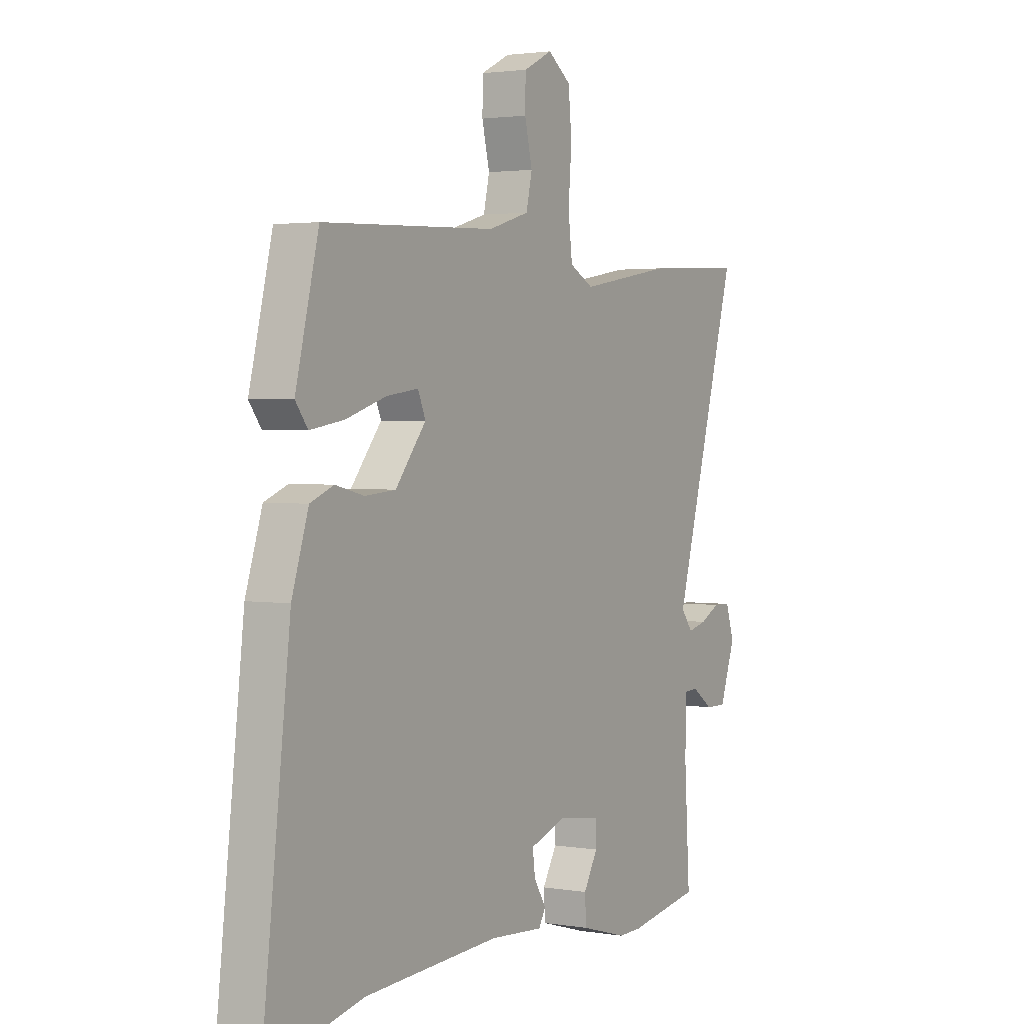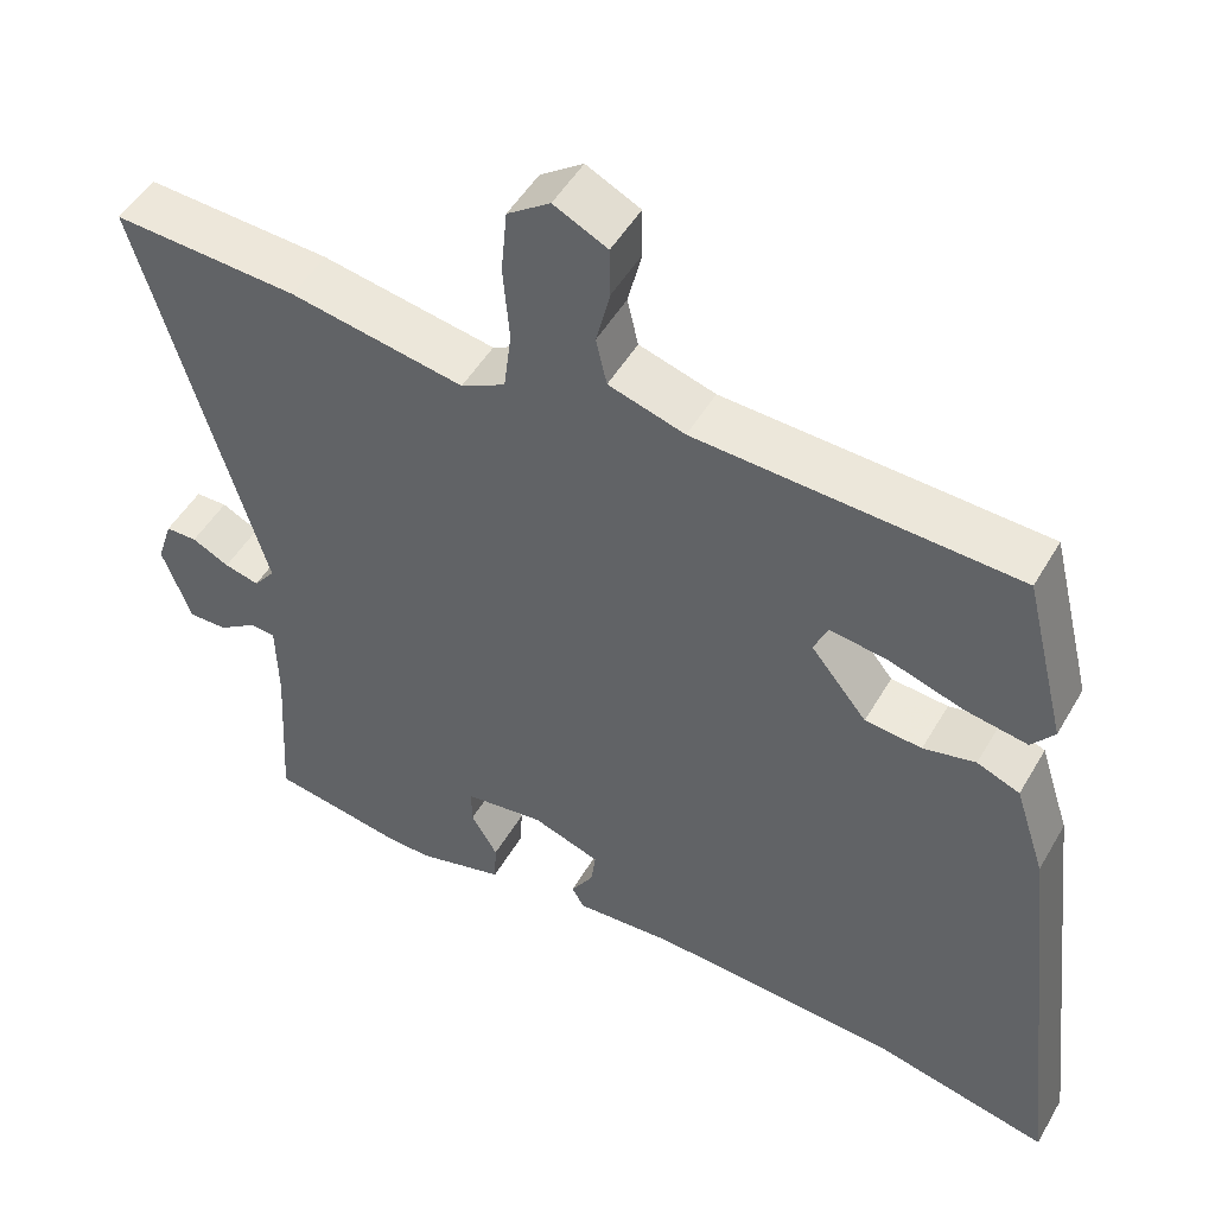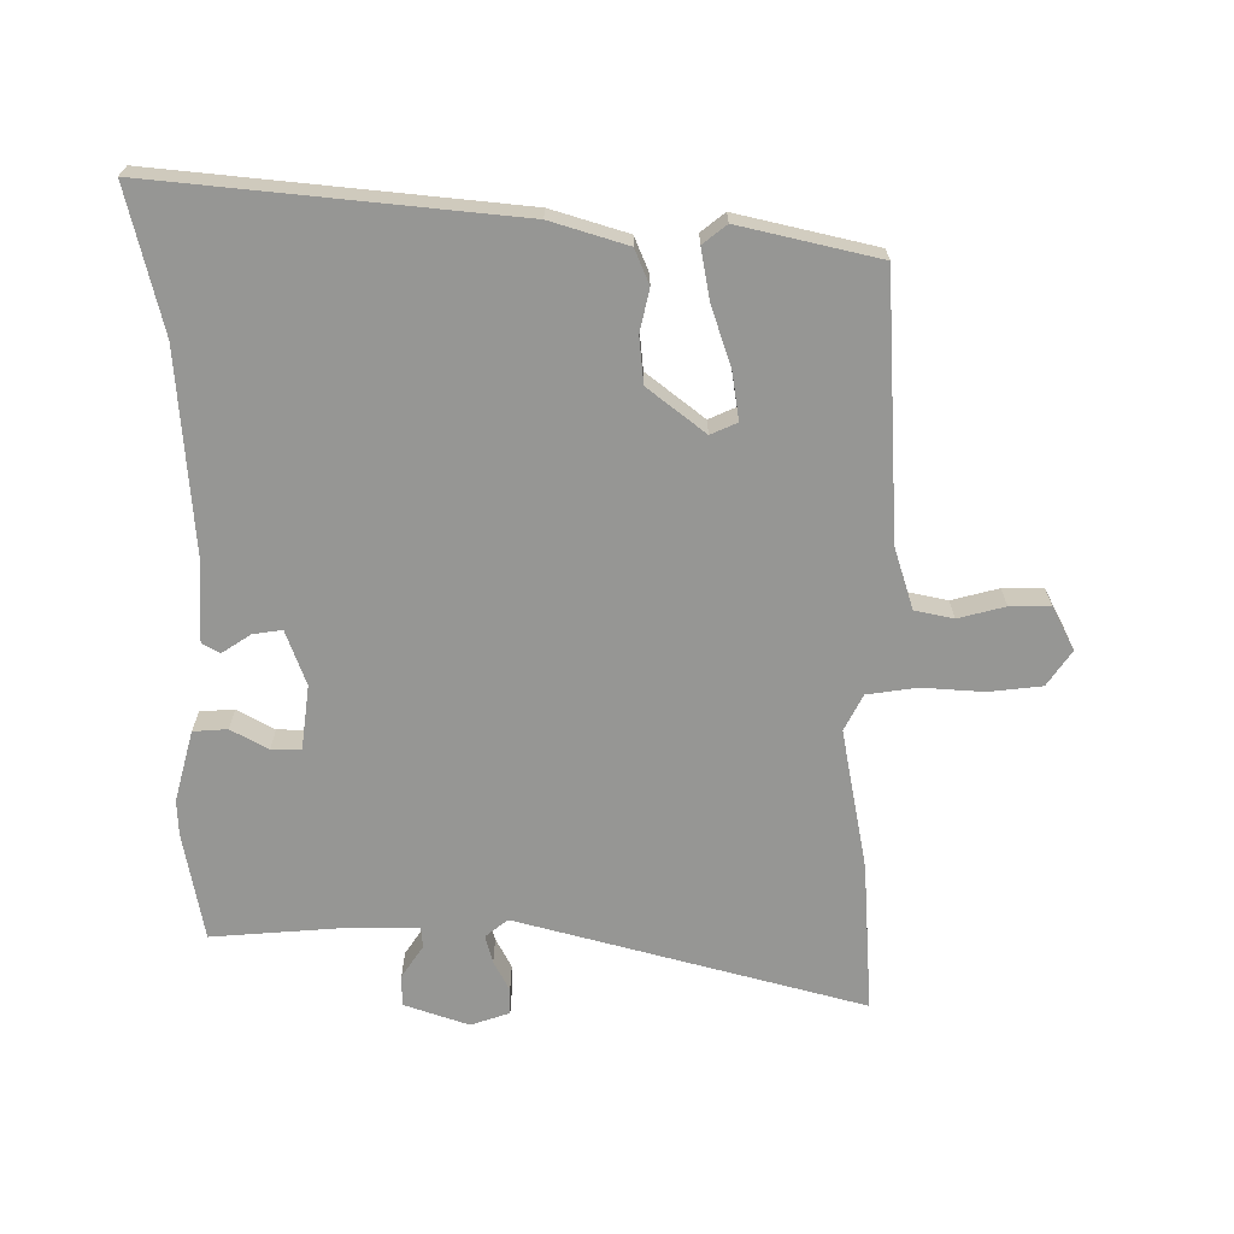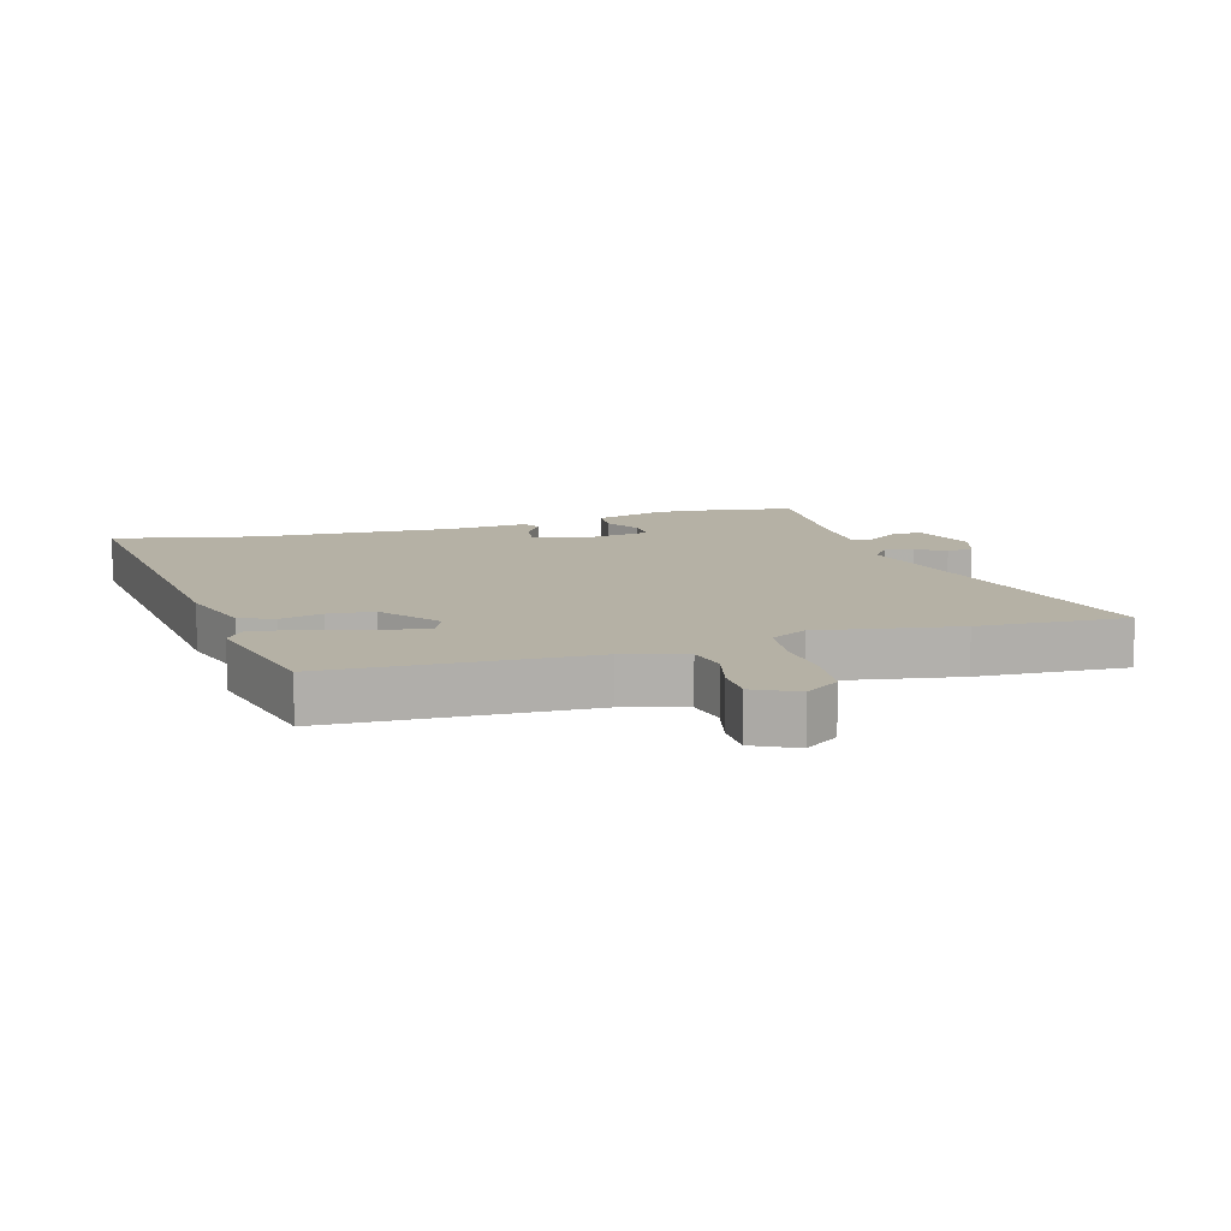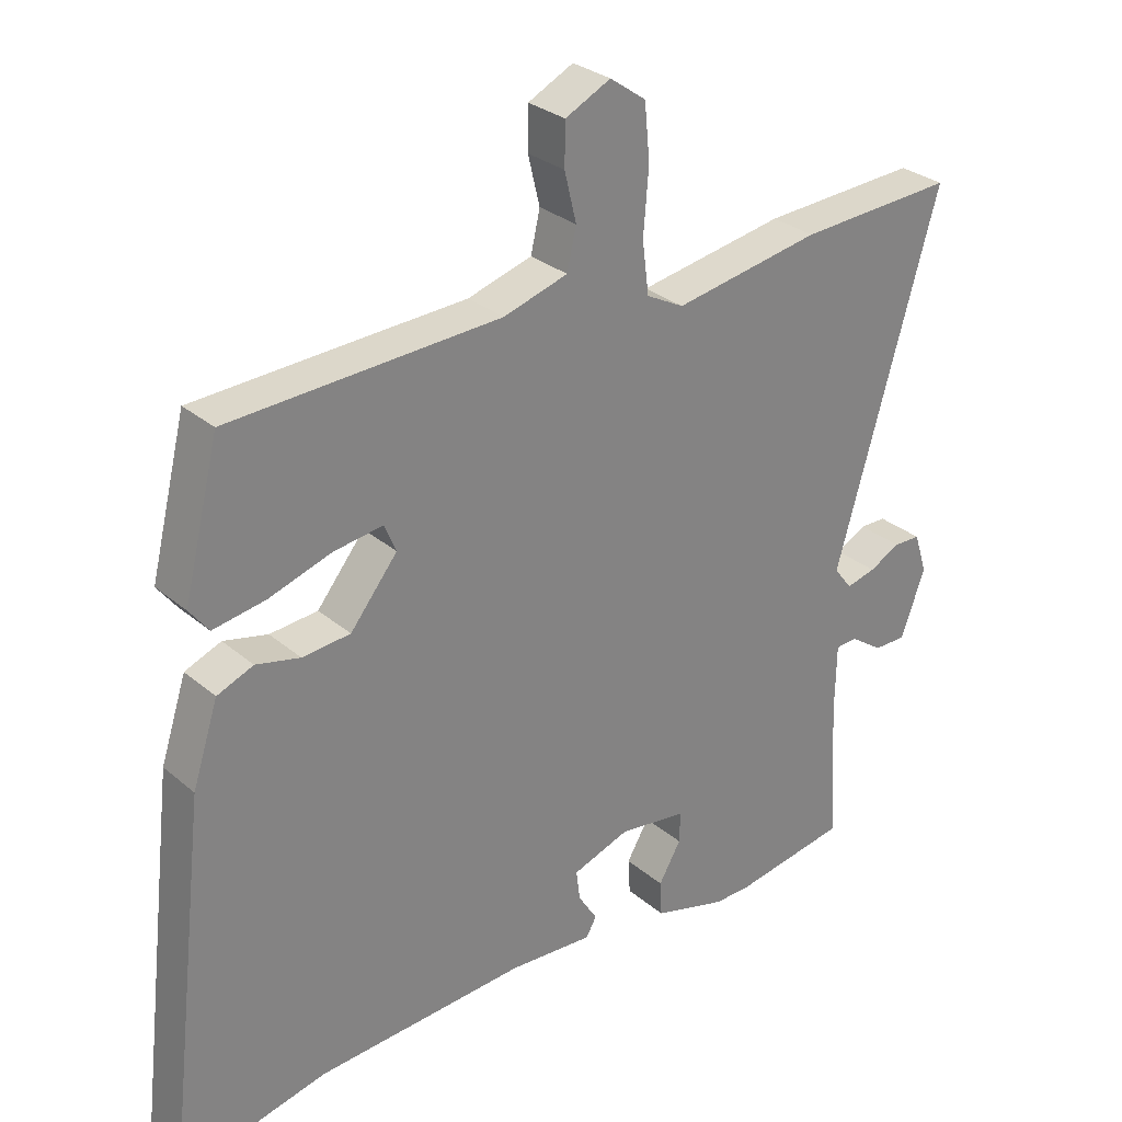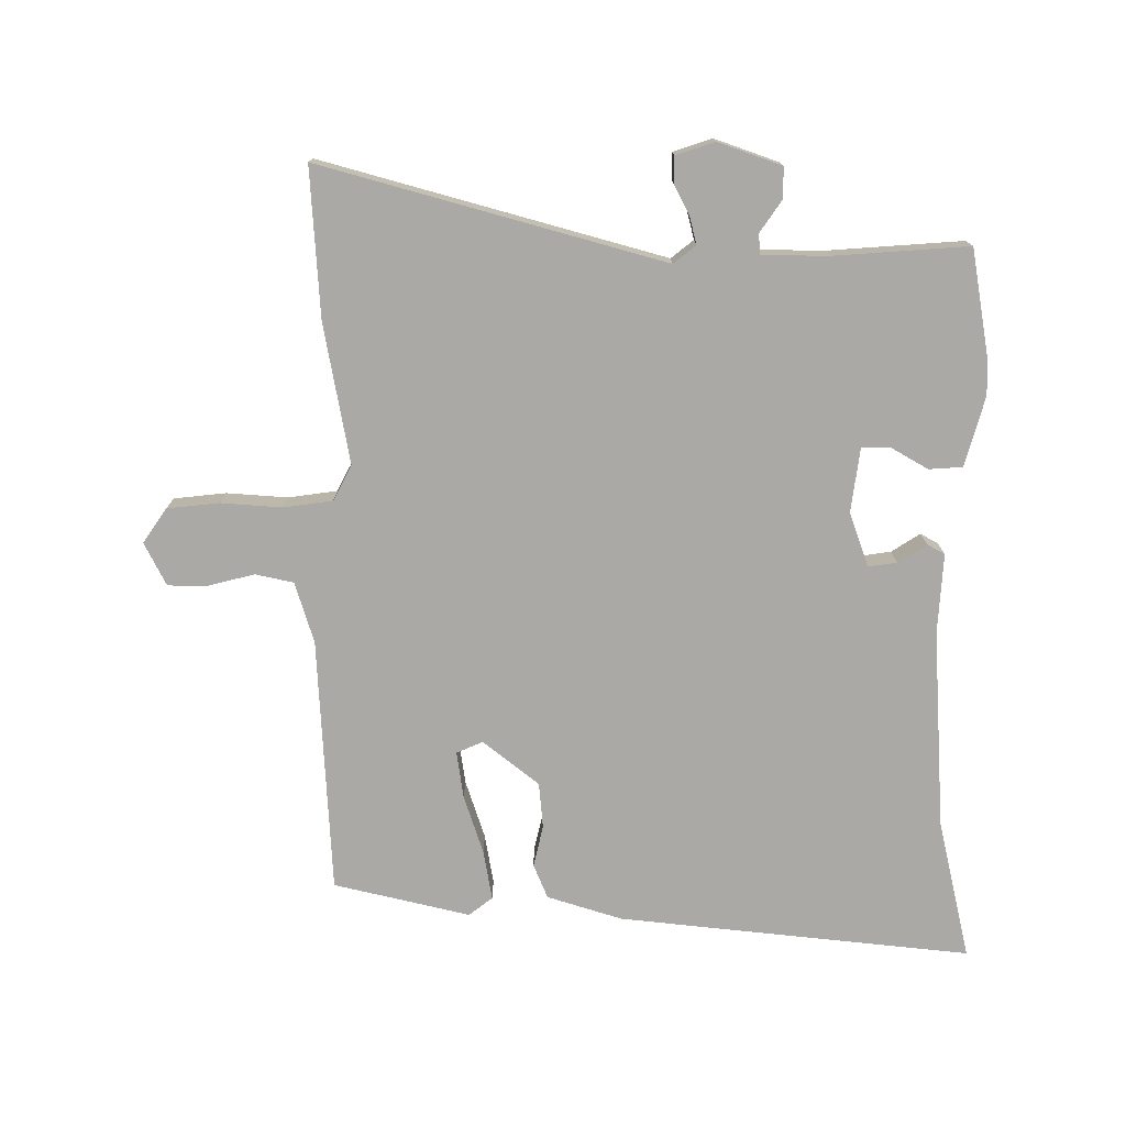
<metadata>
{"format":"obj","ext":"obj","renderer":"f3d","projection":"perspective","resolution":1024,"background":"white","views":[{"elev":2.3,"azim":-59.6,"up":"+Z"},{"elev":49.8,"azim":-150.8,"up":"+Z"},{"elev":-67.7,"azim":-89.2,"up":"+Y"},{"elev":11.8,"azim":-16.4,"up":"+Y"},{"elev":29.5,"azim":-39.2,"up":"+Z"},{"elev":-75.5,"azim":90.5,"up":"+Y"}]}
</metadata>
<code>
v -0.472 0.07 0.509
v -0.061 0.07 0.526
v 0.037 0.07 0.555
v 0.051 0.07 0.616
v 0.033 0.07 0.69
v 0.034 0.07 0.754
v 0.103 0.07 0.788
v 0.158 0.07 0.749
v 0.166 0.07 0.665
v 0.158 0.07 0.568
v 0.168 0.07 0.489
v 0.225 0.07 0.459
v 0.449 0.07 0.497
v 0.688 0.07 0.509
v 0.531 0.07 -0.037
v 0.559 0.07 -0.073
v 0.604 0.07 -0.062
v 0.652 0.07 -0.038
v 0.693 0.07 -0.039
v 0.713 0.07 -0.101
v 0.676 0.07 -0.203
v 0.626 0.07 -0.202
v 0.576 0.07 -0.167
v 0.543 0.07 -0.169
v 0.541 0.07 -0.277
v 0.554 0.07 -0.491
v 0.381 0.07 -0.519
v 0.325 0.07 -0.52
v 0.213 0.07 -0.488
v 0.21 0.07 -0.434
v 0.244 0.07 -0.376
v 0.245 0.07 -0.329
v 0.142 0.07 -0.314
v 0.055 0.07 -0.344
v 0.061 0.07 -0.39
v 0.09 0.07 -0.436
v 0.074 0.07 -0.464
v -0.054 0.07 -0.455
v -0.374 0.07 -0.472
v -0.601 0.07 -0.522
v -0.535 0.07 0.043
v -0.496 0.07 0.163
v -0.441 0.07 0.185
v -0.374 0.07 0.169
v -0.301 0.07 0.175
v -0.229 0.07 0.264
v -0.247 0.07 0.306
v -0.322 0.07 0.296
v -0.417 0.07 0.266
v -0.497 0.07 0.253
v -0.526 0.07 0.291
v -0.472 0 0.509
v -0.061 0 0.526
v 0.037 0 0.555
v 0.051 0 0.616
v 0.033 0 0.69
v 0.034 0 0.754
v 0.103 0 0.788
v 0.158 0 0.749
v 0.166 0 0.665
v 0.158 0 0.568
v 0.168 0 0.489
v 0.225 0 0.459
v 0.449 0 0.497
v 0.688 0 0.509
v 0.531 0 -0.037
v 0.559 0 -0.073
v 0.604 0 -0.062
v 0.652 0 -0.038
v 0.693 0 -0.039
v 0.713 0 -0.101
v 0.676 0 -0.203
v 0.626 0 -0.202
v 0.576 0 -0.167
v 0.543 0 -0.169
v 0.541 0 -0.277
v 0.554 0 -0.491
v 0.381 0 -0.519
v 0.325 0 -0.52
v 0.213 0 -0.488
v 0.21 0 -0.434
v 0.244 0 -0.376
v 0.245 0 -0.329
v 0.142 0 -0.314
v 0.055 0 -0.344
v 0.061 0 -0.39
v 0.09 0 -0.436
v 0.074 0 -0.464
v -0.054 0 -0.455
v -0.374 0 -0.472
v -0.601 0 -0.522
v -0.535 0 0.043
v -0.496 0 0.163
v -0.441 0 0.185
v -0.374 0 0.169
v -0.301 0 0.175
v -0.229 0 0.264
v -0.247 0 0.306
v -0.322 0 0.296
v -0.417 0 0.266
v -0.497 0 0.253
v -0.526 0 0.291
f 51 1 2
f 50 51 2
f 49 50 2
f 48 49 2
f 47 48 2 3
f 46 47 3
f 45 46 3
f 42 43 44
f 41 42 44
f 40 41 44
f 39 40 44
f 38 39 44 45
f 37 38 45
f 36 37 45
f 35 36 45
f 34 35 45
f 33 34 45 3
f 29 30 31
f 28 29 31
f 27 28 31
f 26 27 31
f 25 26 31
f 24 25 31 32
f 21 22 23
f 20 21 23
f 19 20 23
f 18 19 23
f 17 18 23
f 16 17 23 24
f 32 33 3
f 24 32 3
f 16 24 3
f 15 16 3
f 8 9 10
f 7 8 10
f 6 7 10
f 5 6 10
f 4 5 10
f 4 10 11
f 3 4 11
f 15 3 11 12
f 12 13 14 15
f 53 52 102
f 53 102 101
f 53 101 100
f 53 100 99
f 54 53 99 98
f 54 98 97
f 54 97 96
f 95 94 93
f 95 93 92
f 95 92 91
f 95 91 90
f 96 95 90 89
f 96 89 88
f 96 88 87
f 96 87 86
f 96 86 85
f 54 96 85 84
f 82 81 80
f 82 80 79
f 82 79 78
f 82 78 77
f 82 77 76
f 83 82 76 75
f 74 73 72
f 74 72 71
f 74 71 70
f 74 70 69
f 74 69 68
f 75 74 68 67
f 54 84 83
f 54 83 75
f 54 75 67
f 54 67 66
f 61 60 59
f 61 59 58
f 61 58 57
f 61 57 56
f 61 56 55
f 62 61 55
f 62 55 54
f 63 62 54 66
f 66 65 64 63
f 1 52 53 2
f 2 53 54 3
f 3 54 55 4
f 4 55 56 5
f 5 56 57 6
f 6 57 58 7
f 7 58 59 8
f 8 59 60 9
f 9 60 61 10
f 10 61 62 11
f 11 62 63 12
f 12 63 64 13
f 13 64 65 14
f 14 65 66 15
f 15 66 67 16
f 16 67 68 17
f 17 68 69 18
f 18 69 70 19
f 19 70 71 20
f 20 71 72 21
f 21 72 73 22
f 22 73 74 23
f 23 74 75 24
f 24 75 76 25
f 25 76 77 26
f 26 77 78 27
f 27 78 79 28
f 28 79 80 29
f 29 80 81 30
f 30 81 82 31
f 31 82 83 32
f 32 83 84 33
f 33 84 85 34
f 34 85 86 35
f 35 86 87 36
f 36 87 88 37
f 37 88 89 38
f 38 89 90 39
f 39 90 91 40
f 40 91 92 41
f 41 92 93 42
f 42 93 94 43
f 43 94 95 44
f 44 95 96 45
f 45 96 97 46
f 46 97 98 47
f 47 98 99 48
f 48 99 100 49
f 49 100 101 50
f 50 101 102 51
f 51 102 52 1

</code>
